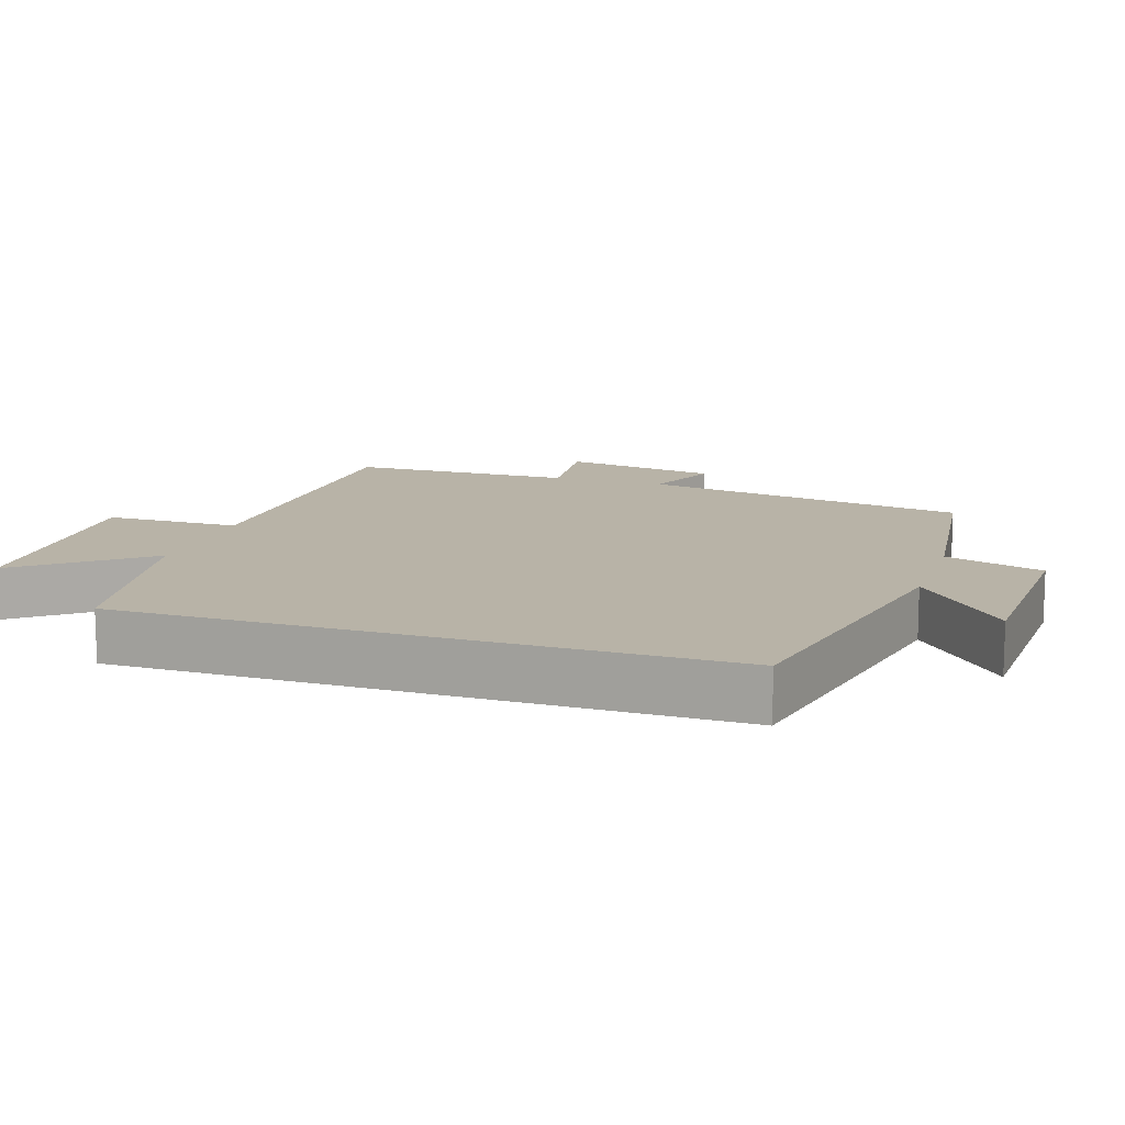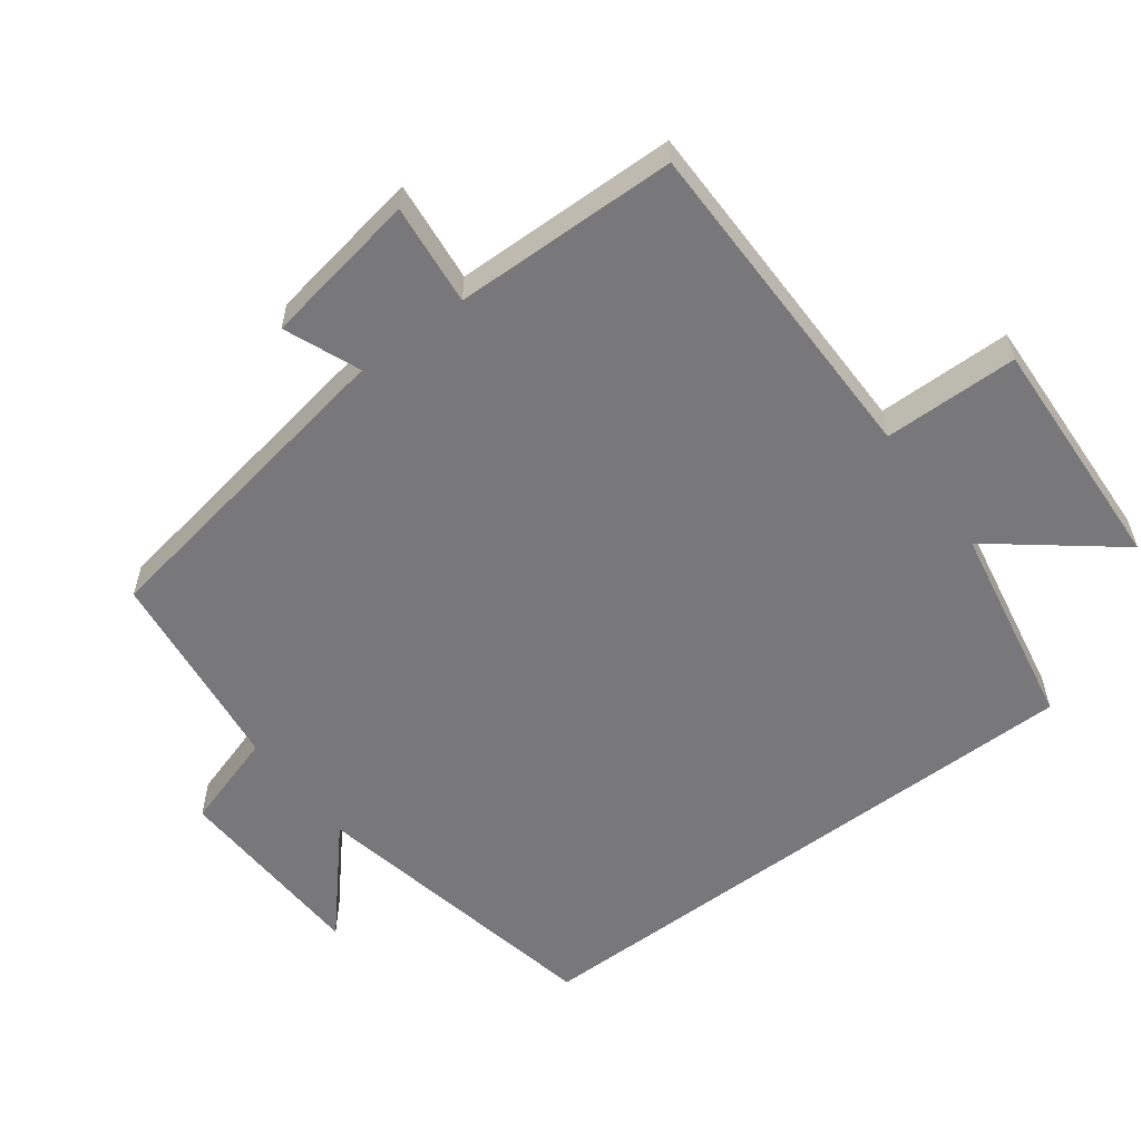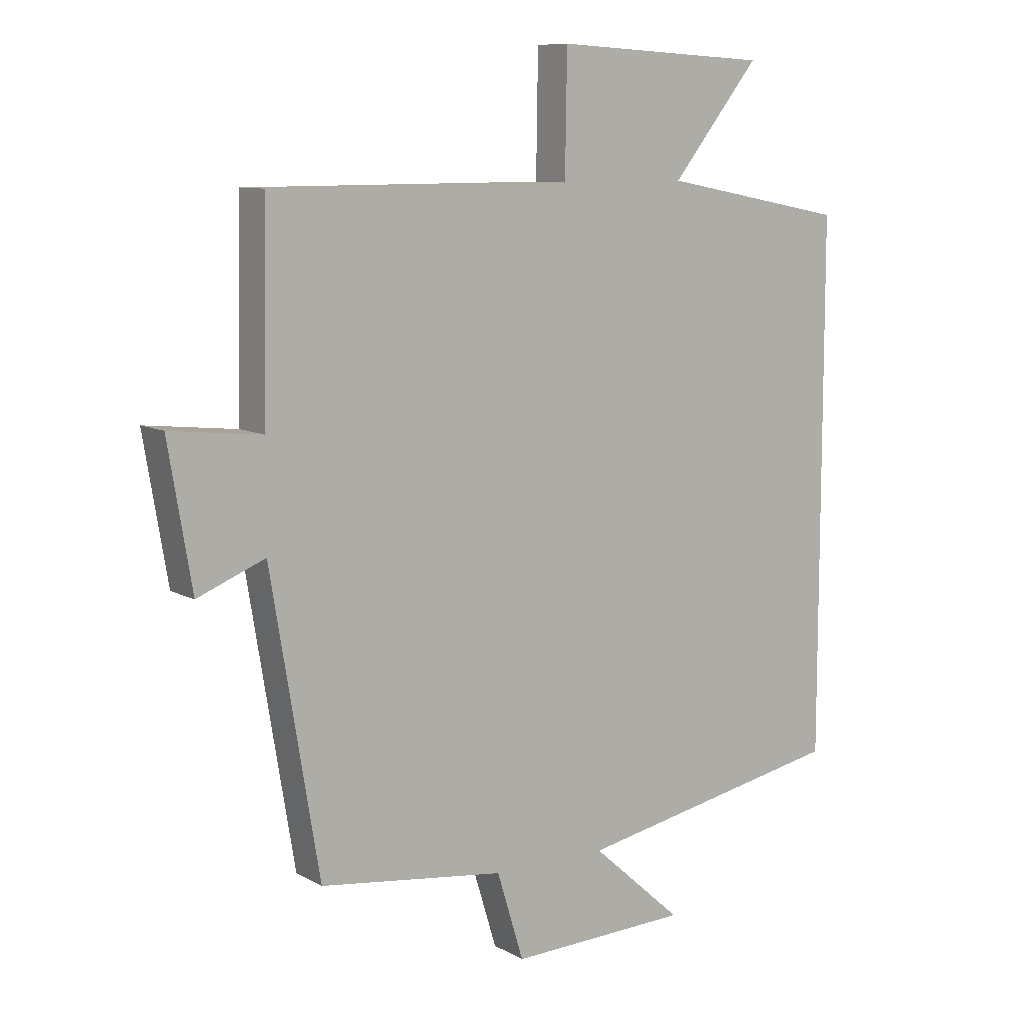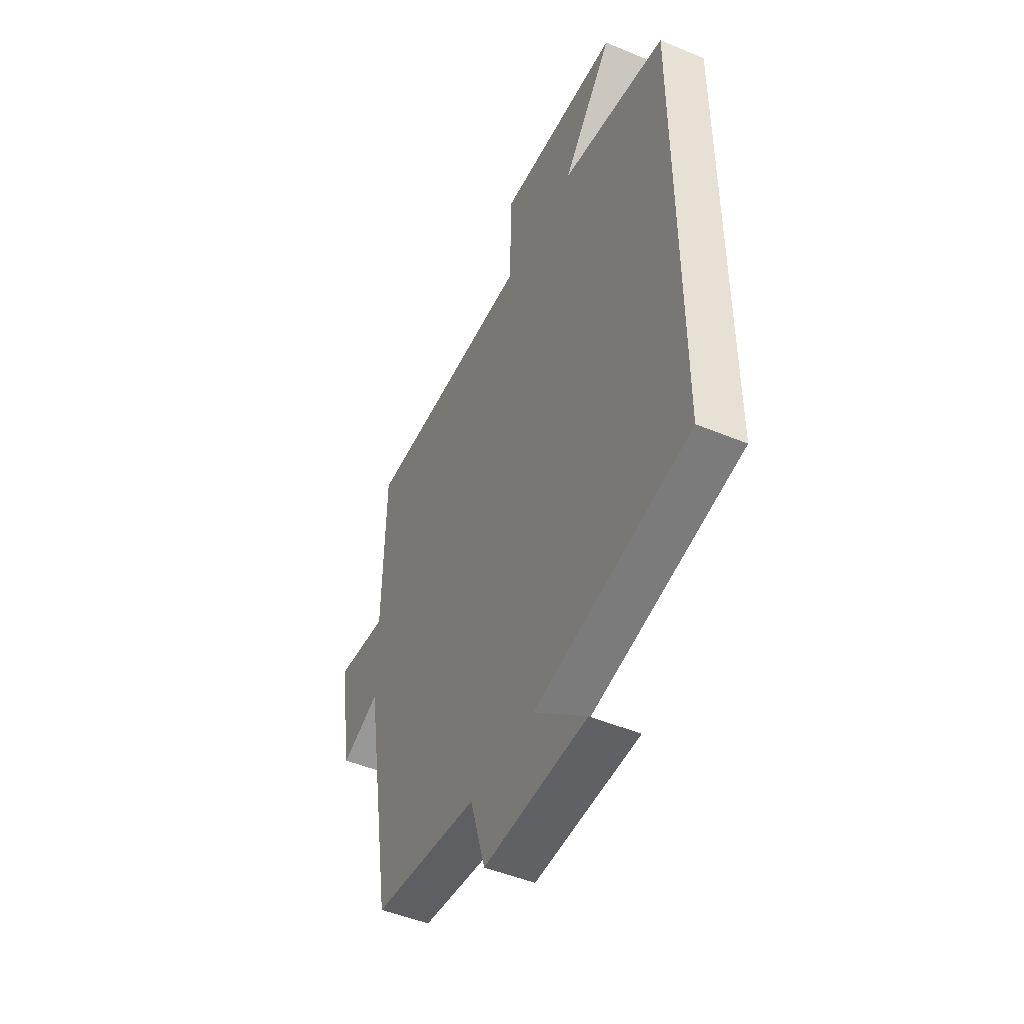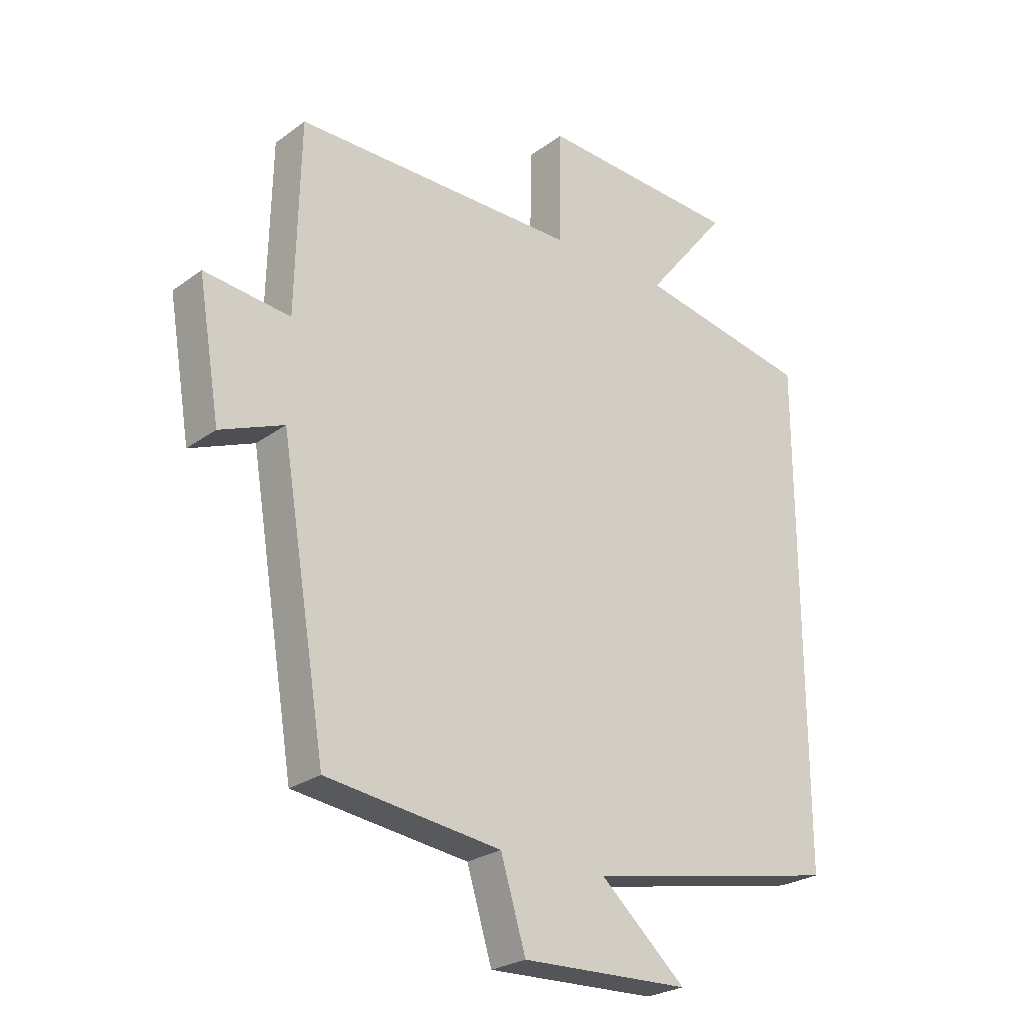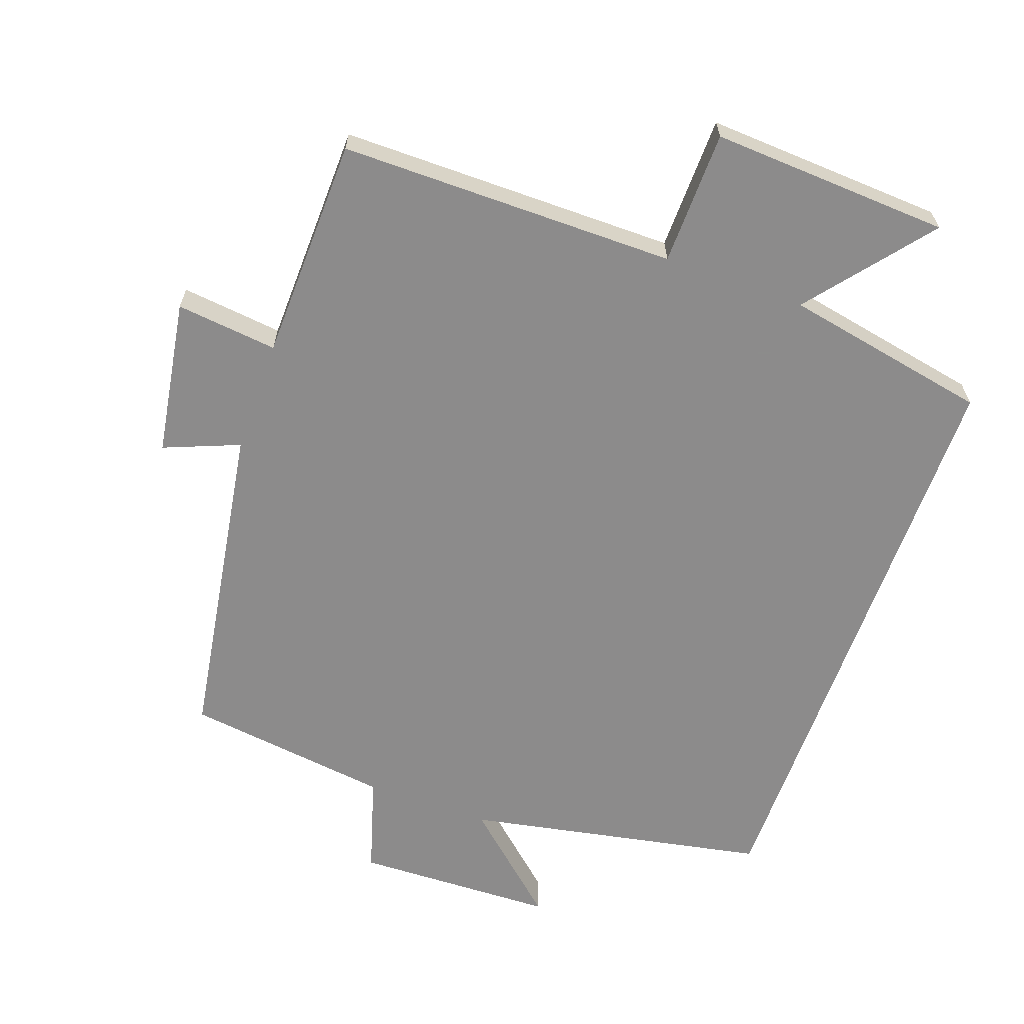
<metadata>
{"format":"obj","ext":"obj","renderer":"f3d","projection":"perspective","resolution":1024,"background":"white","views":[{"elev":12.7,"azim":108.4,"up":"+Y"},{"elev":-57.5,"azim":-52.9,"up":"+Y"},{"elev":9.4,"azim":-35.3,"up":"+Z"},{"elev":-48.0,"azim":64.8,"up":"+Z"},{"elev":-25.4,"azim":-40.7,"up":"+Z"},{"elev":-64.0,"azim":-19.8,"up":"+Y"}]}
</metadata>
<code>
v 0.5 0.07 -0.414
v 0.063 0.07 -0.5
v 0.21 0.07 -0.631
v -0.08 0.07 -0.641
v -0.123 0.07 -0.5
v -0.422 0.07 -0.462
v -0.5 0.07 0.01
v -0.609 0.07 -0.034
v -0.647 0.07 0.192
v -0.5 0.07 0.176
v -0.493 0.07 0.499
v -0.006 0.07 0.5
v -0.003 0.07 0.694
v 0.343 0.07 0.676
v 0.202 0.07 0.5
v 0.5 0.07 0.443
v 0.5 0 -0.414
v 0.063 0 -0.5
v 0.21 0 -0.631
v -0.08 0 -0.641
v -0.123 0 -0.5
v -0.422 0 -0.462
v -0.5 0 0.01
v -0.609 0 -0.034
v -0.647 0 0.192
v -0.5 0 0.176
v -0.493 0 0.499
v -0.006 0 0.5
v -0.003 0 0.694
v 0.343 0 0.676
v 0.202 0 0.5
v 0.5 0 0.443
f 15 16 1 2
f 12 13 14 15
f 12 15 2
f 11 12 2
f 10 11 2
f 7 8 9 10
f 7 10 2
f 6 7 2
f 5 6 2
f 2 3 4 5
f 18 17 32 31
f 31 30 29 28
f 18 31 28
f 18 28 27
f 18 27 26
f 26 25 24 23
f 18 26 23
f 18 23 22
f 18 22 21
f 21 20 19 18
f 1 17 18 2
f 2 18 19 3
f 3 19 20 4
f 4 20 21 5
f 5 21 22 6
f 6 22 23 7
f 7 23 24 8
f 8 24 25 9
f 9 25 26 10
f 10 26 27 11
f 11 27 28 12
f 12 28 29 13
f 13 29 30 14
f 14 30 31 15
f 15 31 32 16
f 16 32 17 1

</code>
